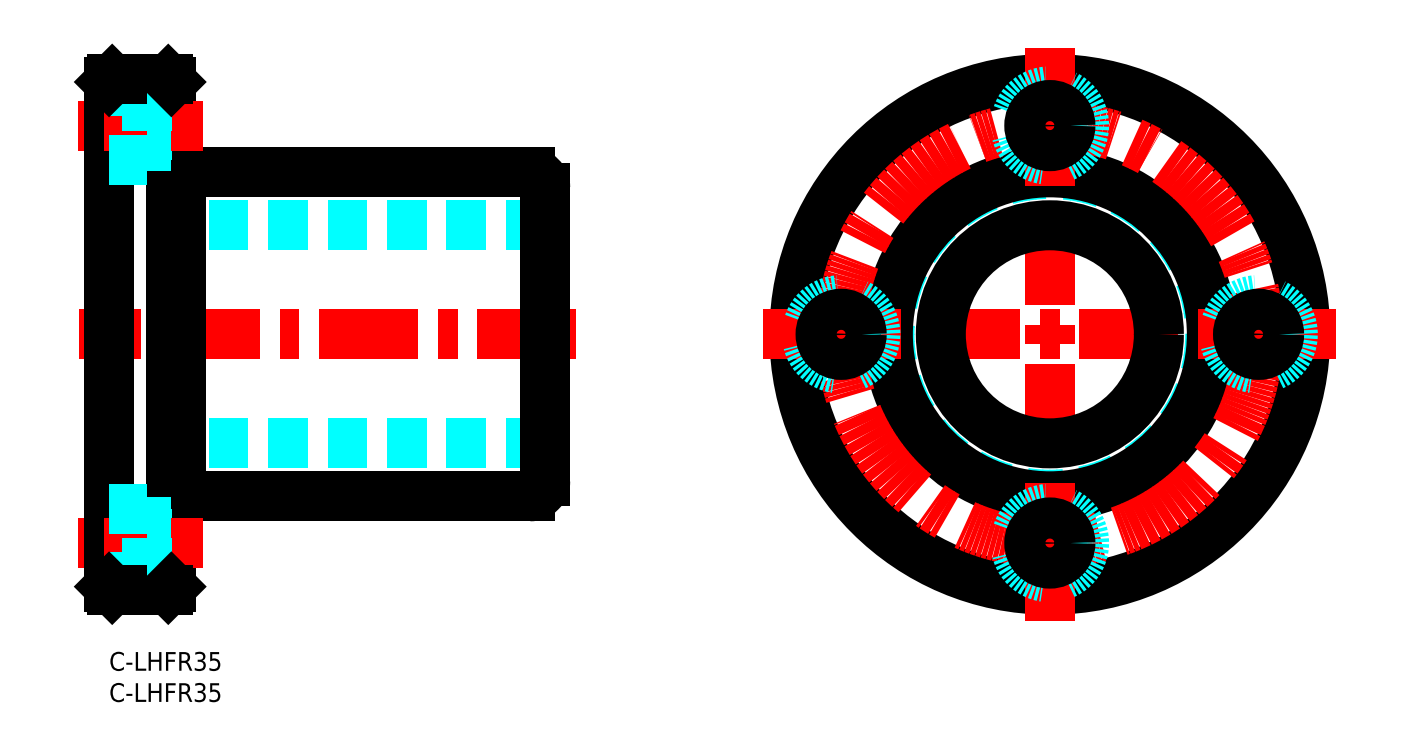
<metadata>
{"format":"dxf","ext":"dxf","renderer":"ezdxf+matplotlib","layout":"modelspace","background":"white","min_lineweight":24,"dpi":150}
</metadata>
<code>
0
SECTION
2
ENTITIES
0
INSERT
8
MSM_CONTINUOUS
2
*U24
10
0
20
0
30
0
0
INSERT
8
MSM_CONTINUOUS
2
*U25
10
0
20
0
30
0
0
LINE
8
MSM_DASHED
10
70
20
68.5
30
0
11
6e-16
21
68.5
31
0
0
LINE
8
MSM_CONTINUOUS
10
11.6
20
77
30
0
11
67.5
21
77
31
0
0
LINE
8
MSM_DASHED
10
70
20
33.5
30
0
11
6e-16
21
33.5
31
0
0
LINE
8
MSM_CONTINUOUS
10
11.6
20
25
30
0
11
67.5
21
25
31
0
0
LINE
8
MSM_CENTER
10
75
20
51
30
0
11
-4.9
21
51
31
0
0
LINE
8
MSM_CONTINUOUS
10
10
20
10.5
30
0
11
10
21
91.5
31
0
0
LINE
8
MSM_CONTINUOUS
10
0
20
10.5
30
0
11
0
21
91.5
31
0
0
LINE
8
MSM_CONTINUOUS
10
11.6
20
25
30
0
11
11.6
21
77
31
0
0
LINE
8
MSM_CONTINUOUS
10
10
20
25.25
30
0
11
11.6
21
25.25
31
0
0
LINE
8
MSM_CENTER
10
15
20
17.5
30
0
11
-5
21
17.5
31
0
0
LINE
8
MSM_DASHED
10
6.1
20
12
30
0
11
6.1
21
23
31
0
0
LINE
8
MSM_DASHED
10
6.1
20
12
30
0
11
-1.131e-13
21
12
31
0
0
LINE
8
MSM_CONTINUOUS
10
9.5
20
10
30
0
11
0.5
21
10
31
0
0
LINE
8
MSM_DASHED
10
10
20
14.2
30
0
11
6.1
21
14.2
31
0
0
LINE
8
MSM_DASHED
10
6.1
20
23
30
0
11
-8.47e-14
21
23
31
0
0
LINE
8
MSM_DASHED
10
10
20
20.8
30
0
11
6.1
21
20.8
31
0
0
LINE
8
MSM_CONTINUOUS
10
23.12
20
25
30
0
11
23.12
21
25
31
0
0
LINE
8
MSM_CONTINUOUS
10
36.25
20
25
30
0
11
36.25
21
25
31
0
0
LINE
8
MSM_CONTINUOUS
10
10
20
76.75
30
0
11
11.6
21
76.75
31
0
0
LINE
8
MSM_CENTER
10
15
20
84.5
30
0
11
-5
21
84.5
31
0
0
LINE
8
MSM_DASHED
10
6.1
20
90
30
0
11
6.1
21
79
31
0
0
LINE
8
MSM_DASHED
10
6.1
20
79
30
0
11
6e-16
21
79
31
0
0
LINE
8
MSM_DASHED
10
10
20
81.2
30
0
11
6.1
21
81.2
31
0
0
LINE
8
MSM_DASHED
10
6.1
20
90
30
0
11
6e-16
21
90
31
0
0
LINE
8
MSM_CONTINUOUS
10
9.5
20
92
30
0
11
0.5
21
92
31
0
0
LINE
8
MSM_DASHED
10
10
20
87.8
30
0
11
6.1
21
87.8
31
0
0
CIRCLE
8
MSM_DASHED
10
151
20
51
30
0
40
25.75
0
LINE
8
MSM_CONTINUOUS
10
70
20
27.5
30
0
11
70
21
74.5
31
0
0
CIRCLE
8
MSM_CONTINUOUS
10
151
20
51
30
0
40
26
0
CIRCLE
8
MSM_CONTINUOUS
10
151
20
51
30
0
40
41
0
LINE
8
MSM_CENTER
10
151
20
97
30
0
11
151
21
5
31
0
0
CIRCLE
8
MSM_CENTER
10
151
20
51
30
0
40
33.5
0
LINE
8
MSM_CENTER
10
197
20
51
30
0
11
105
21
51
31
0
0
CIRCLE
8
MSM_DASHED
10
184.5
20
51
30
0
40
5.5
0
CIRCLE
8
MSM_CONTINUOUS
10
184.5
20
51
30
0
40
3.3
0
CIRCLE
8
MSM_DASHED
10
117.5
20
51
30
0
40
5.5
0
CIRCLE
8
MSM_CONTINUOUS
10
117.5
20
51
30
0
40
3.3
0
CIRCLE
8
MSM_DASHED
10
151
20
17.5
30
0
40
5.5
0
CIRCLE
8
MSM_CONTINUOUS
10
151
20
17.5
30
0
40
3.3
0
CIRCLE
8
MSM_CONTINUOUS
10
151
20
51
30
0
40
17.5
0
ARC
8
MSM_CONTINUOUS
10
68.5
20
75.5
30
0
40
1.5
50
89.89
51
90
0
ARC
8
MSM_CONTINUOUS
10
68.5
20
75.5
30
0
40
1.5
50
0
51
0.1125
0
CIRCLE
8
MSM_DASHED
10
151
20
84.5
30
0
40
5.5
0
CIRCLE
8
MSM_CONTINUOUS
10
151
20
84.5
30
0
40
3.3
0
LINE
8
MSM_CONTINUOUS
10
6e-16
20
91.5
30
0
11
0.5
21
92
31
0
0
LINE
8
MSM_CONTINUOUS
10
9.5
20
92
30
0
11
10
21
91.5
31
0
0
LINE
8
MSM_CONTINUOUS
10
0.5
20
10
30
0
11
0
21
10.5
31
0
0
LINE
8
MSM_CONTINUOUS
10
9.5
20
10
30
0
11
10
21
10.5
31
0
0
ARC
8
MSM_CONTINUOUS
10
67.5
20
74.5
30
0
40
2.5
50
0
51
90
0
ARC
8
MSM_CONTINUOUS
10
67.5
20
27.5
30
0
40
2.5
50
270
51
5.09e-14
0
ENDSEC
0
EOF

</code>
